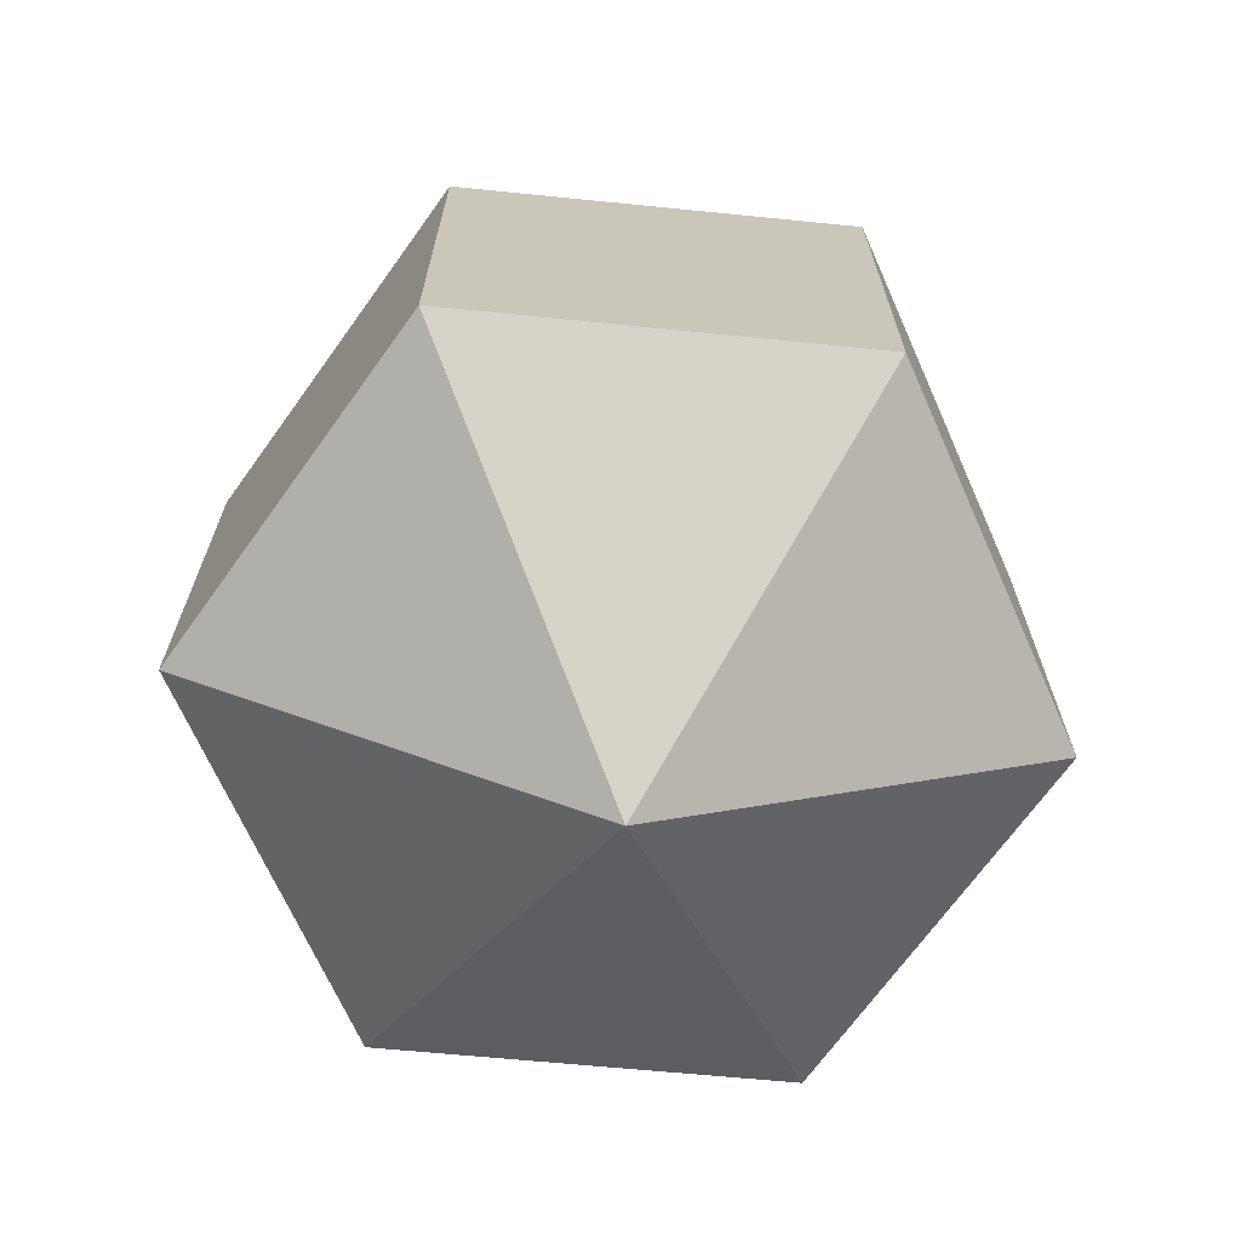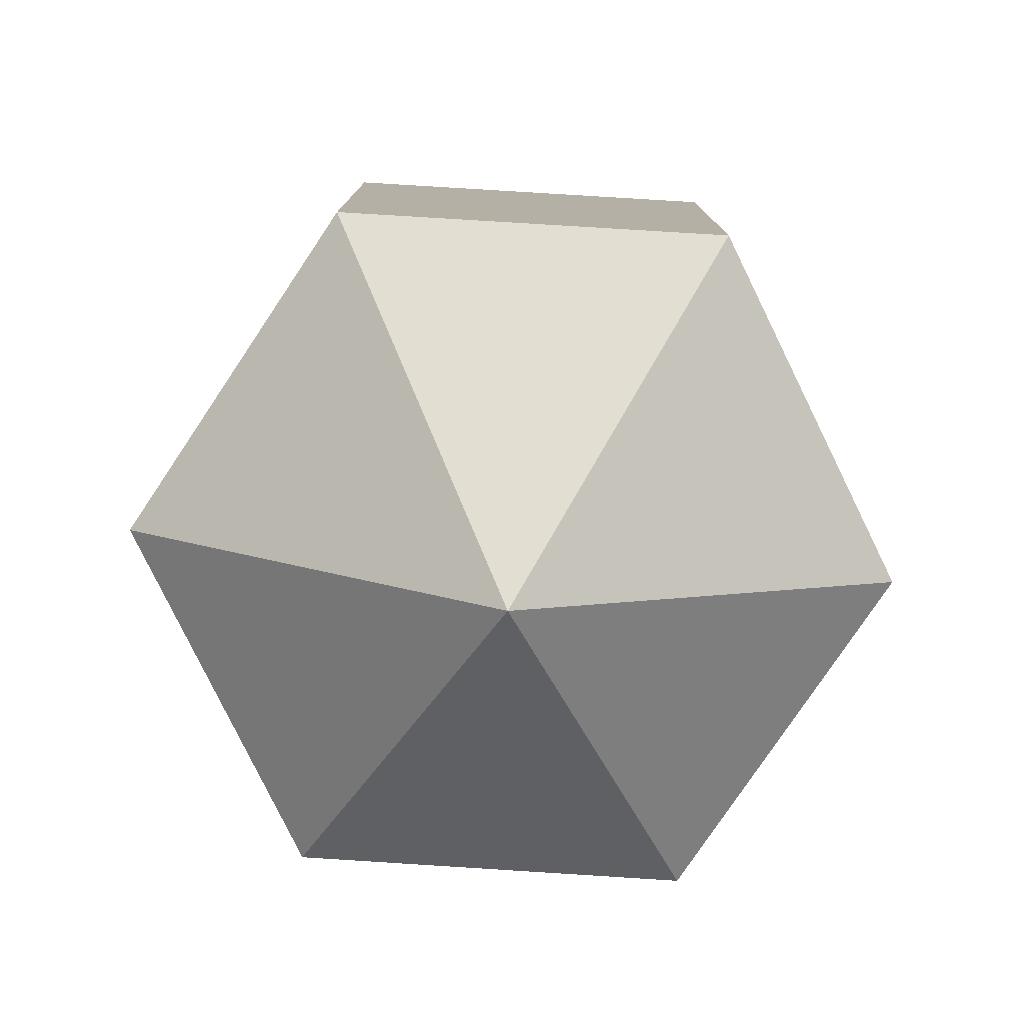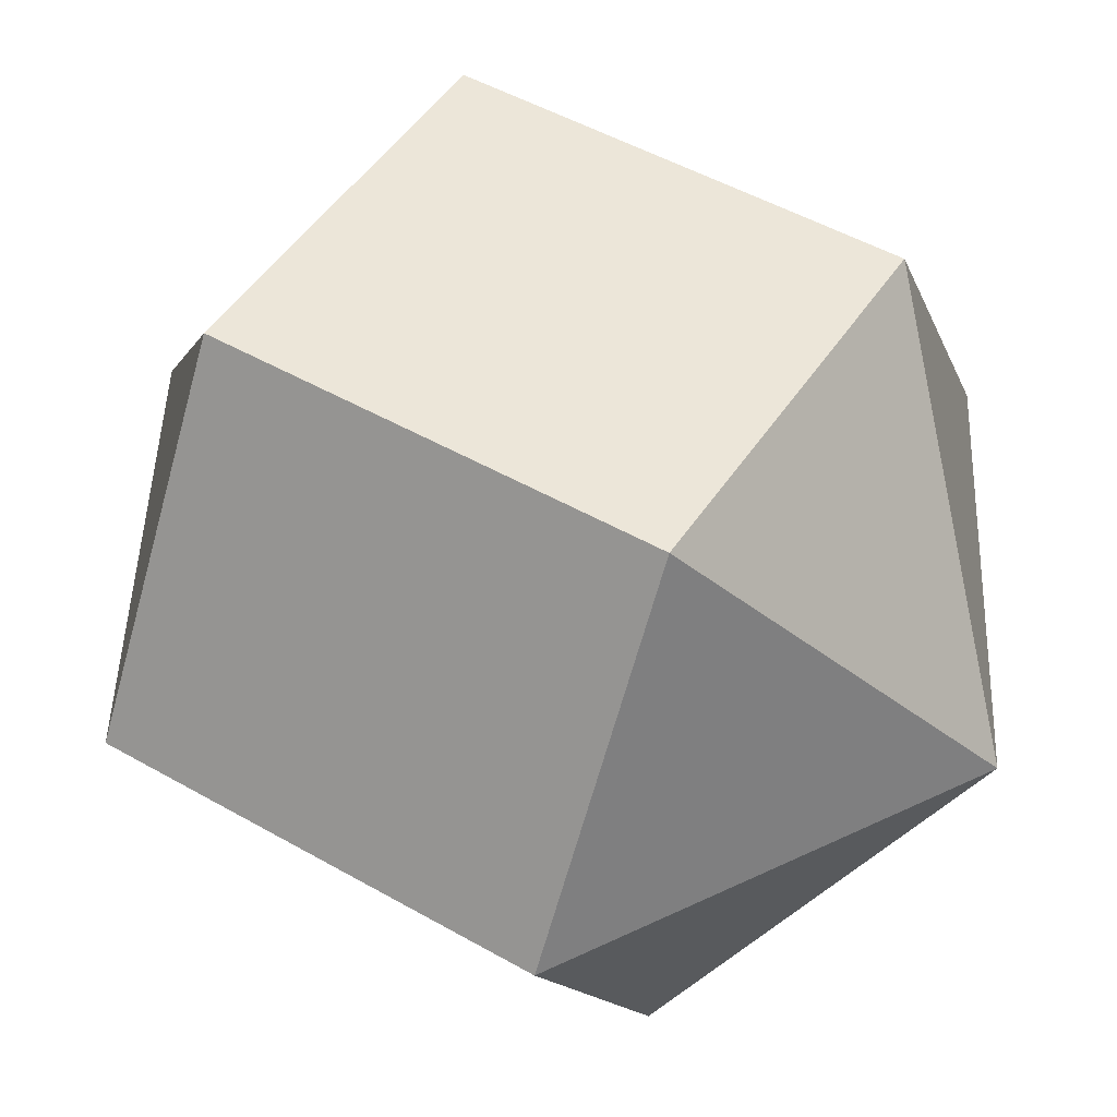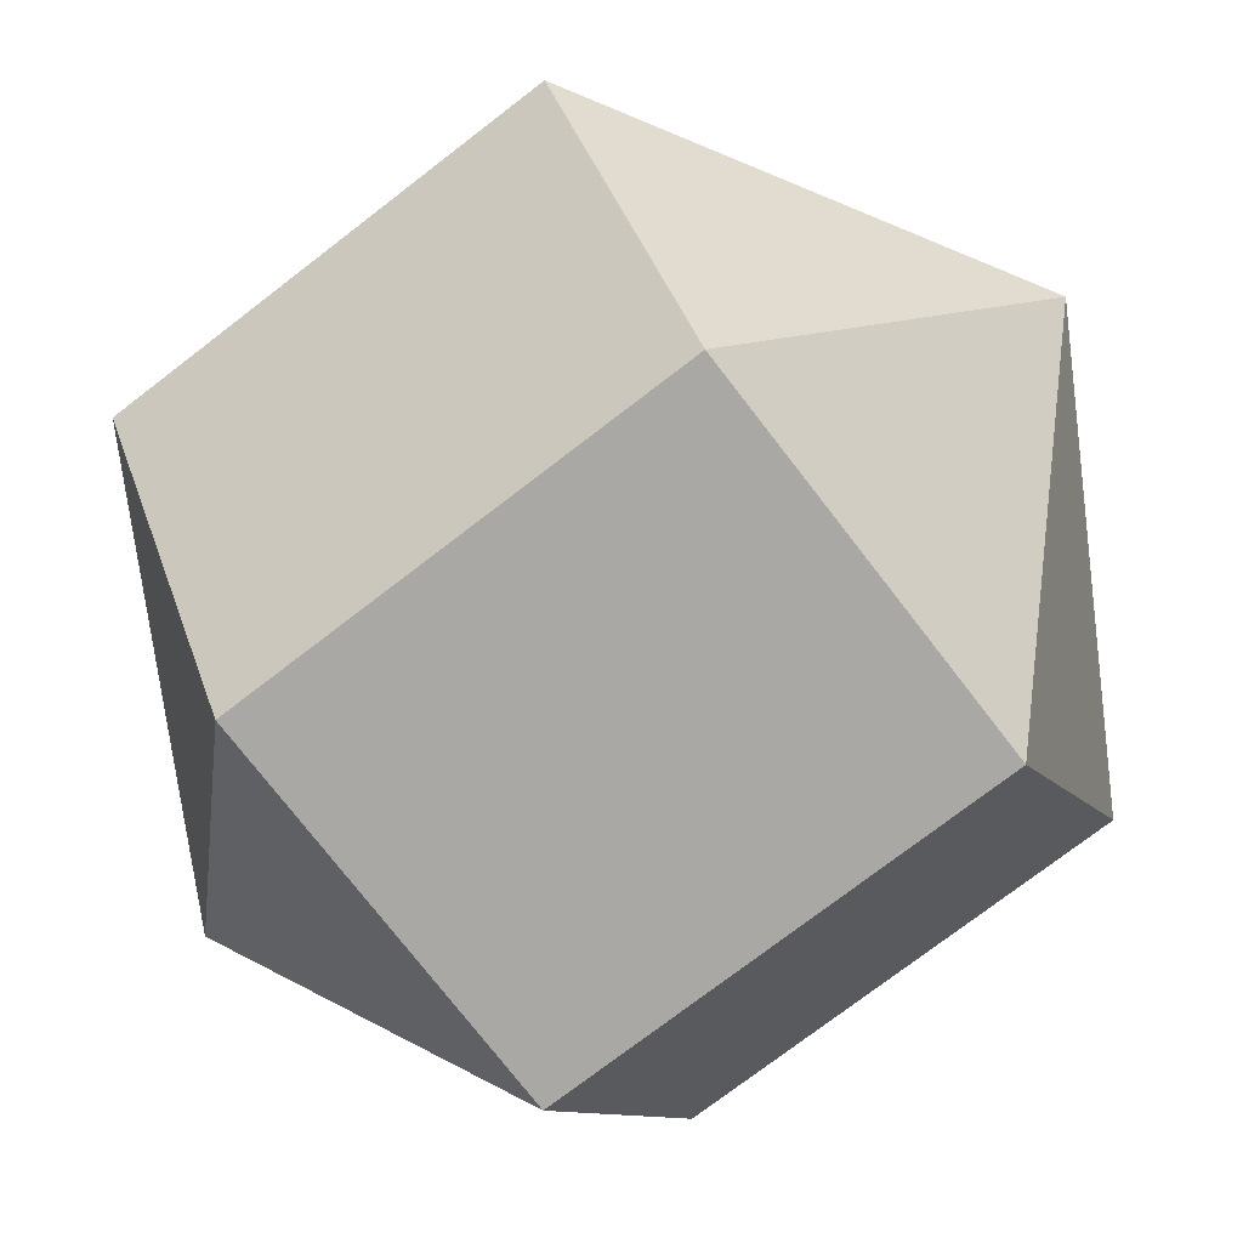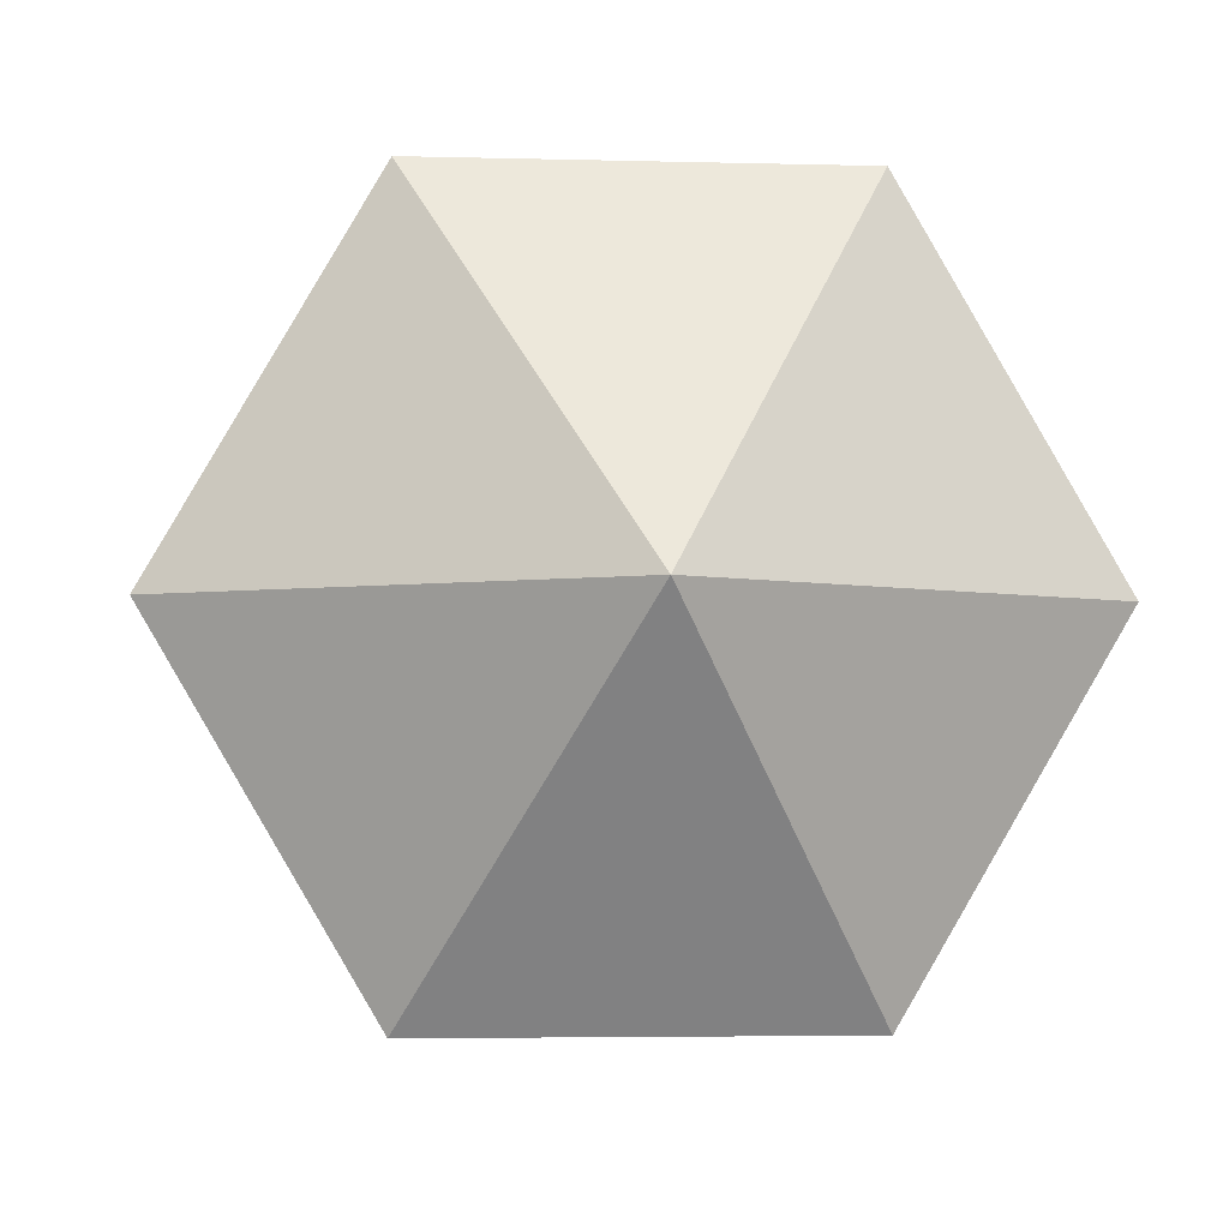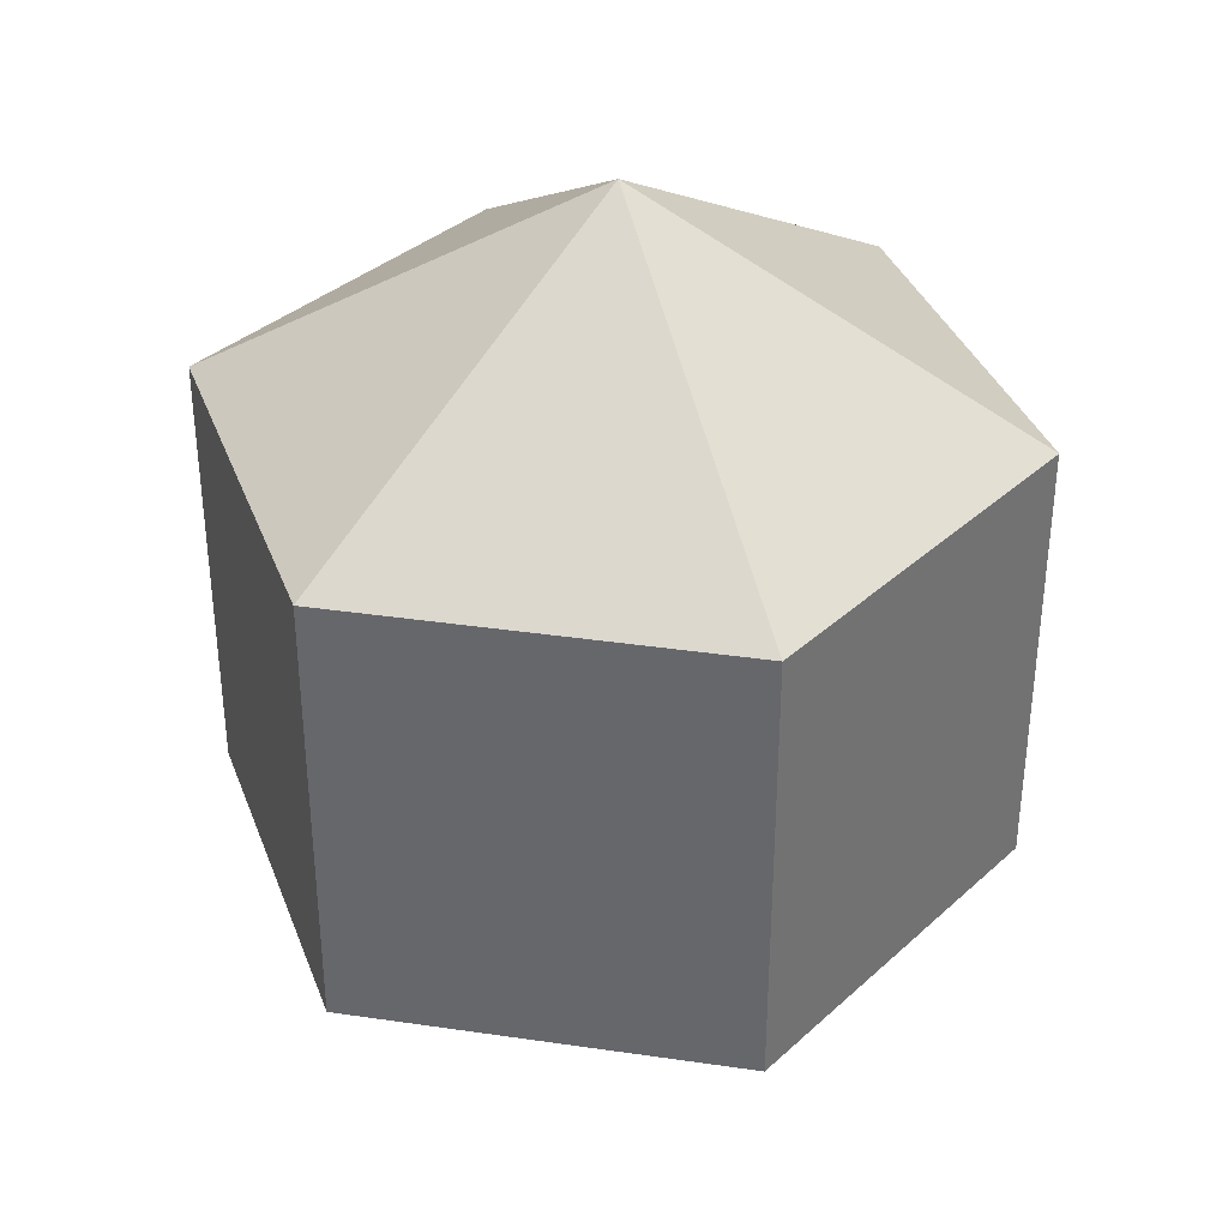
<metadata>
{"format":"obj","ext":"obj","renderer":"f3d","projection":"perspective","resolution":1024,"background":"white","views":[{"elev":-69.3,"azim":54.3,"up":"+Y"},{"elev":-78.4,"azim":-123.8,"up":"+Y"},{"elev":49.5,"azim":-57.7,"up":"+Z"},{"elev":-74.9,"azim":-52.4,"up":"+Z"},{"elev":-3.9,"azim":174.6,"up":"+Z"},{"elev":36.2,"azim":70.8,"up":"+Y"}]}
</metadata>
<code>
o model_378
v 0.0002574 0.03774 -0.0002229
v -0.01622 0.01872 -0.02831
v -0.03269 0.01872 -0.0002229
v 0.0002574 0.03774 -0.0002229
v -0.01622 0.01872 0.02831
v -0.03269 0.01872 -0.0002229
v 0.0002574 0.03774 -0.0002229
v -0.01622 0.01872 0.02831
v 0.01622 0.01872 0.02831
v 0.0002574 0.03774 -0.0002229
v 0.03269 0.01872 -0.0002229
v 0.01622 0.01872 0.02831
v 0.0002574 0.03774 -0.0002229
v 0.03269 0.01872 -0.0002229
v 0.01622 0.01872 -0.02831
v 0.0002574 0.03774 -0.0002229
v -0.01622 0.01872 -0.02831
v 0.01622 0.01872 -0.02831
v 0.0002574 -0.03774 -0.0002229
v -0.03269 -0.01872 -0.0002229
v -0.01622 -0.01872 -0.02831
v 0.0002574 -0.03774 -0.0002229
v -0.03269 -0.01872 -0.0002229
v -0.01622 -0.01872 0.02831
v 0.0002574 -0.03774 -0.0002229
v 0.01622 -0.01872 0.02831
v -0.01622 -0.01872 0.02831
v 0.0002574 -0.03774 -0.0002229
v 0.01622 -0.01872 0.02831
v 0.03269 -0.01872 -0.0002229
v 0.0002574 -0.03774 -0.0002229
v 0.01622 -0.01872 -0.02831
v 0.03269 -0.01872 -0.0002229
v 0.0002574 -0.03774 -0.0002229
v 0.01622 -0.01872 -0.02831
v -0.01622 -0.01872 -0.02831
v -0.01622 -0.01872 -0.02831
v -0.03269 -0.01872 -0.0002229
v -0.01622 0.01872 -0.02831
v -0.03269 0.01872 -0.0002229
v -0.03269 -0.01872 -0.0002229
v -0.01622 -0.01872 0.02831
v -0.03269 0.01872 -0.0002229
v -0.01622 0.01872 0.02831
v -0.01622 -0.01872 0.02831
v 0.01622 -0.01872 0.02831
v -0.01622 0.01872 0.02831
v 0.01622 0.01872 0.02831
v 0.01622 -0.01872 0.02831
v 0.03269 -0.01872 -0.0002229
v 0.01622 0.01872 0.02831
v 0.03269 0.01872 -0.0002229
v 0.03269 -0.01872 -0.0002229
v 0.01622 -0.01872 -0.02831
v 0.03269 0.01872 -0.0002229
v 0.01622 0.01872 -0.02831
v 0.01622 -0.01872 -0.02831
v -0.01622 -0.01872 -0.02831
v 0.01622 0.01872 -0.02831
v -0.01622 0.01872 -0.02831
f 1 2 3
f 2 3 3
f 3 3 4
f 3 4 4
f 4 4 5
f 4 6 5
f 5 6 6
f 6 7 6
f 6 7 7
f 7 8 7
f 7 8 9
f 8 9 9
f 9 9 10
f 9 10 10
f 10 10 11
f 10 12 11
f 11 12 12
f 12 13 12
f 12 13 13
f 13 14 13
f 13 14 15
f 14 15 15
f 15 15 16
f 15 16 16
f 16 16 17
f 16 18 17
f 17 18 18
f 18 19 18
f 18 19 19
f 19 20 19
f 19 20 21
f 20 21 21
f 21 21 22
f 21 22 22
f 22 22 23
f 22 24 23
f 23 24 24
f 24 25 24
f 24 25 25
f 25 26 25
f 25 26 27
f 26 27 27
f 27 27 28
f 27 28 28
f 28 28 29
f 28 30 29
f 29 30 30
f 30 31 30
f 30 31 31
f 31 32 31
f 31 32 33
f 32 33 33
f 33 33 34
f 33 34 34
f 34 34 35
f 34 36 35
f 35 36 36
f 36 37 36
f 36 37 37
f 37 38 37
f 37 38 39
f 38 40 39
f 39 40 40
f 40 41 40
f 40 41 41
f 41 42 41
f 41 42 43
f 42 44 43
f 43 44 44
f 44 45 44
f 44 45 45
f 45 46 45
f 45 46 47
f 46 48 47
f 47 48 48
f 48 49 48
f 48 49 49
f 49 50 49
f 49 50 51
f 50 52 51
f 51 52 52
f 52 53 52
f 52 53 53
f 53 54 53
f 53 54 55
f 54 56 55
f 55 56 56
f 56 57 56
f 56 57 57
f 57 58 57
f 57 58 59
f 58 60 59

</code>
